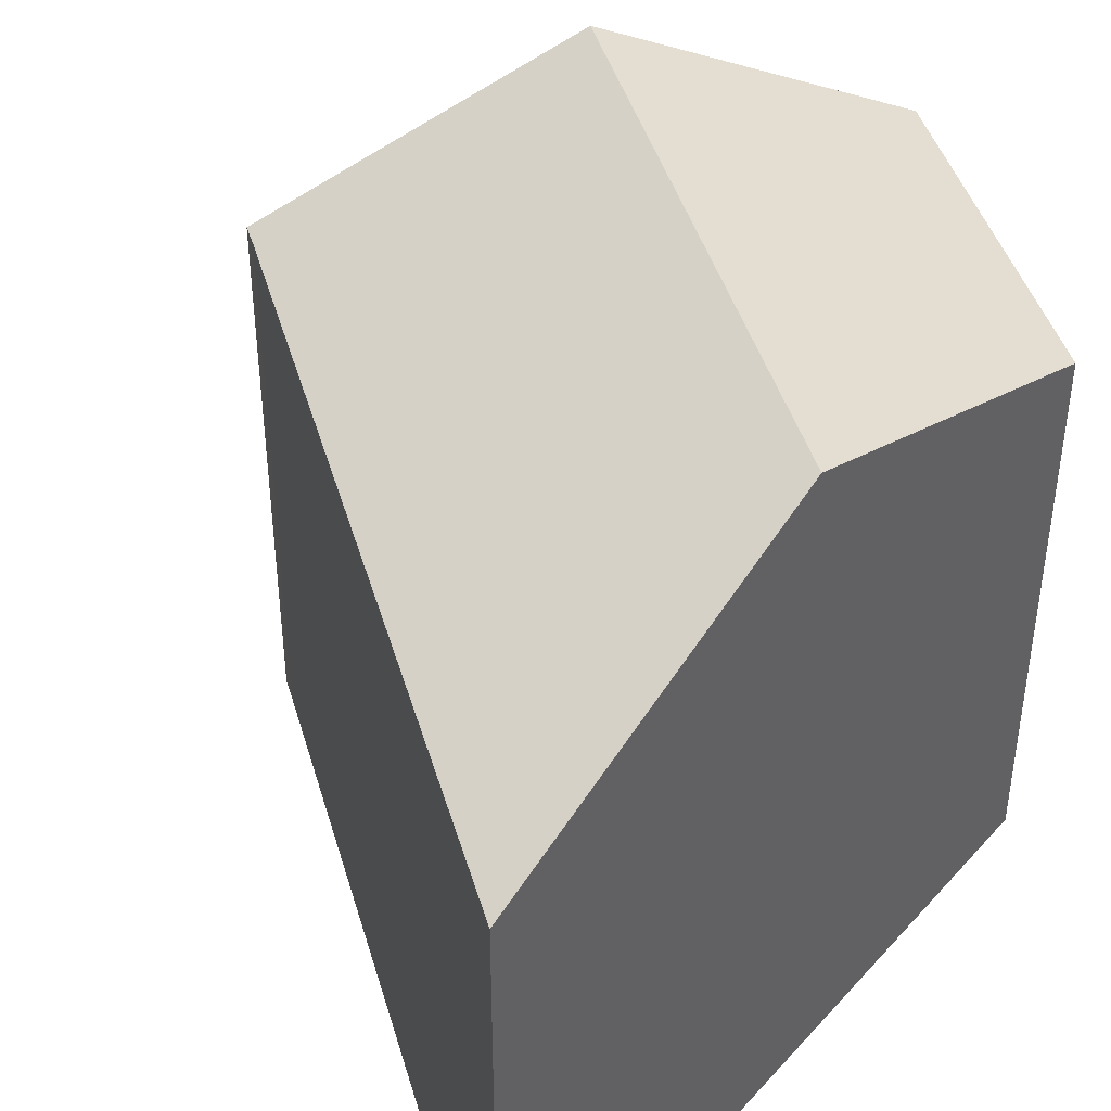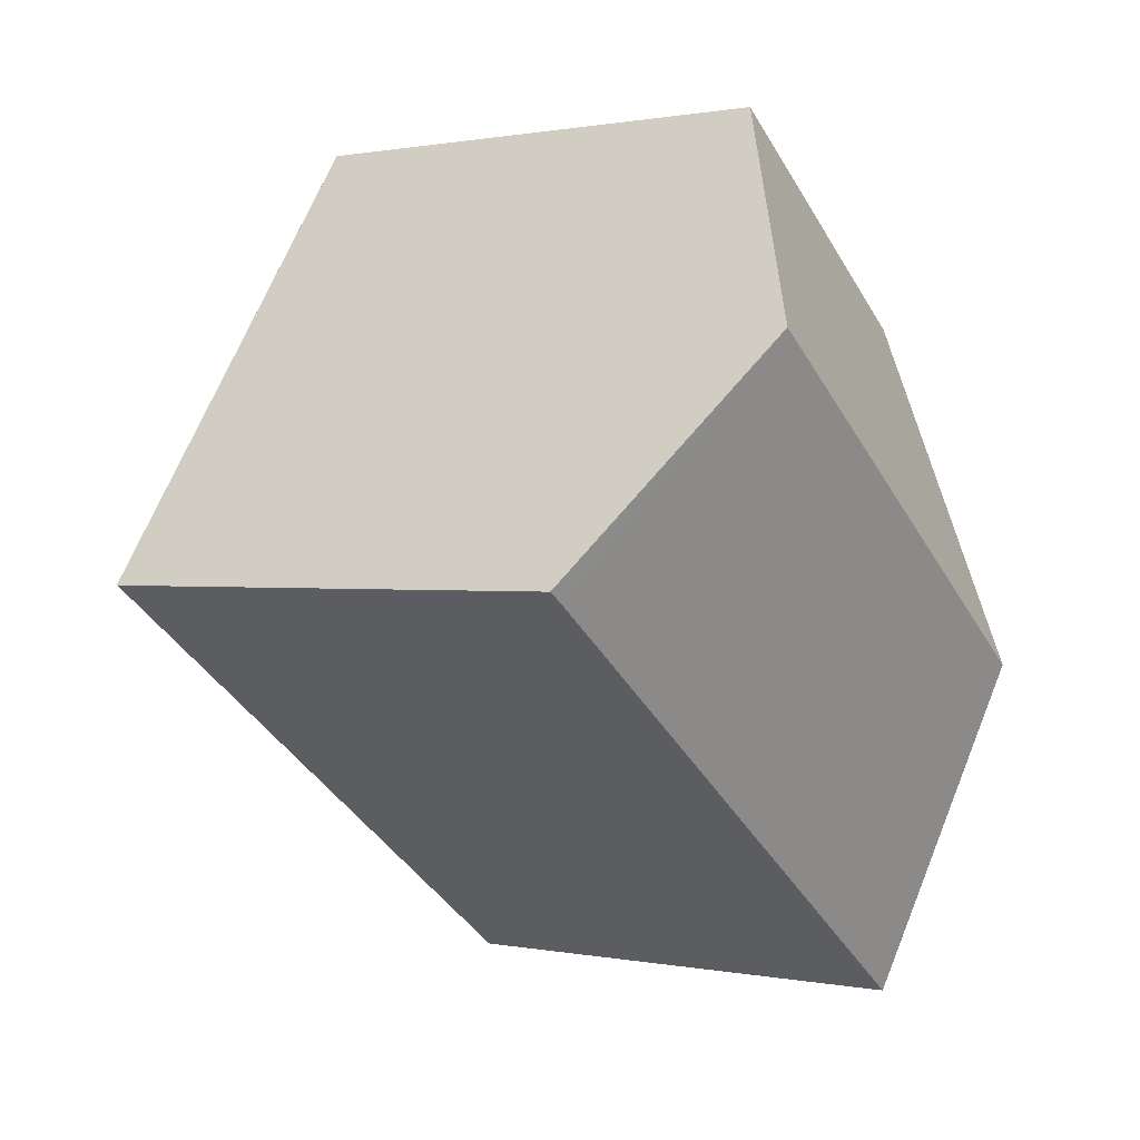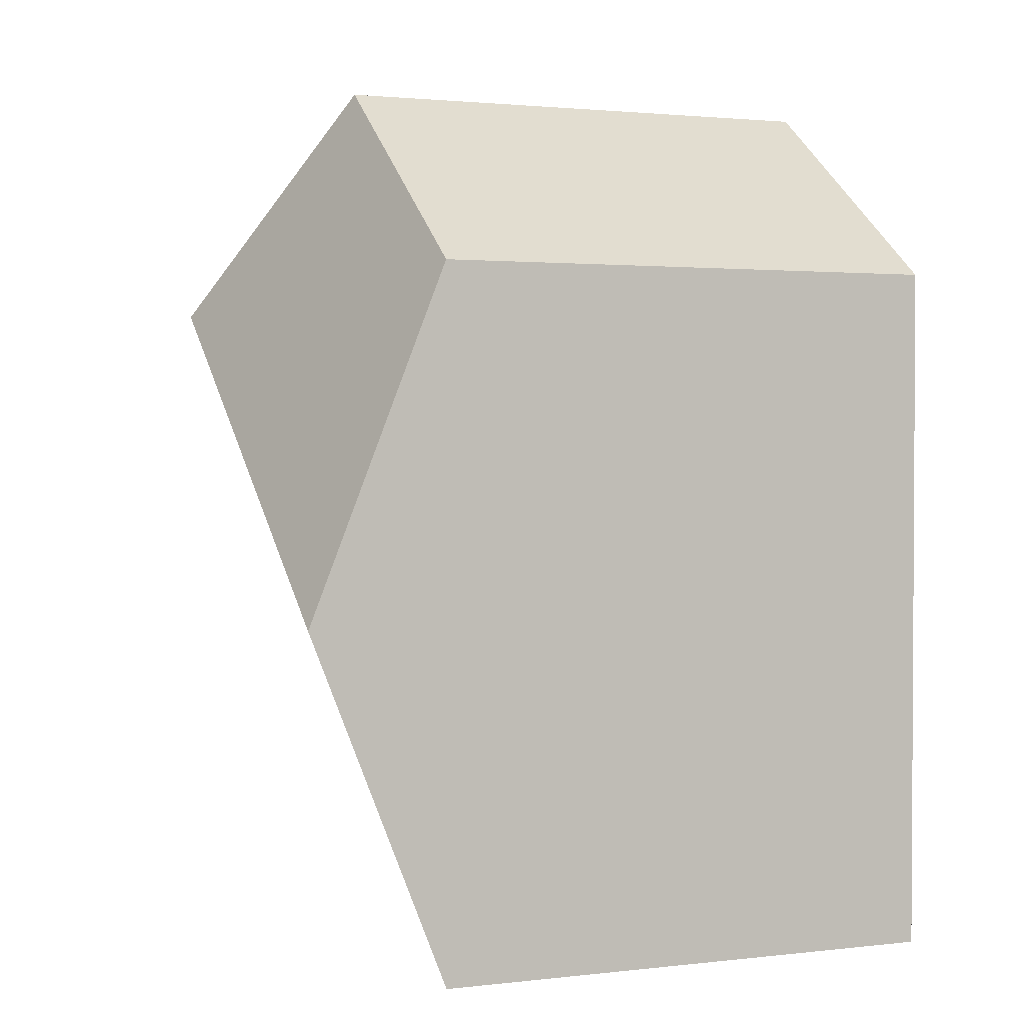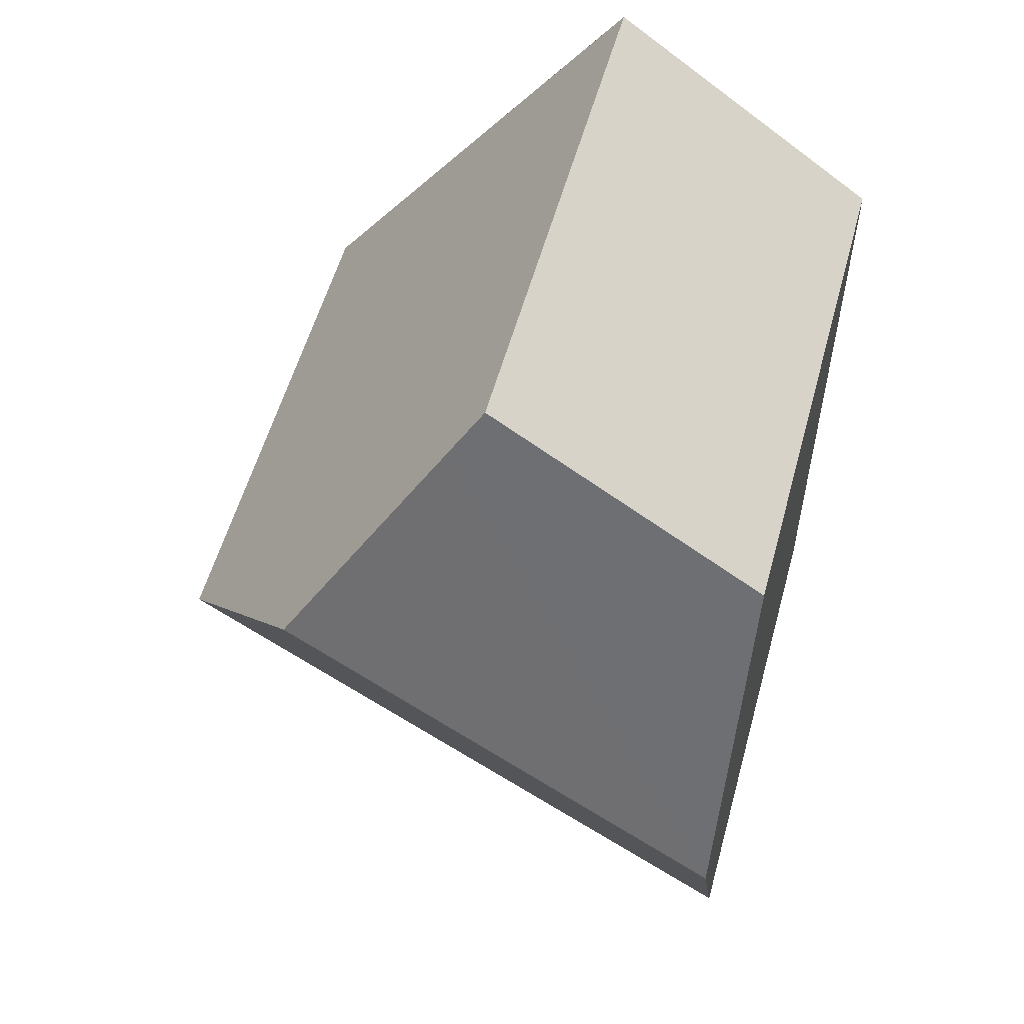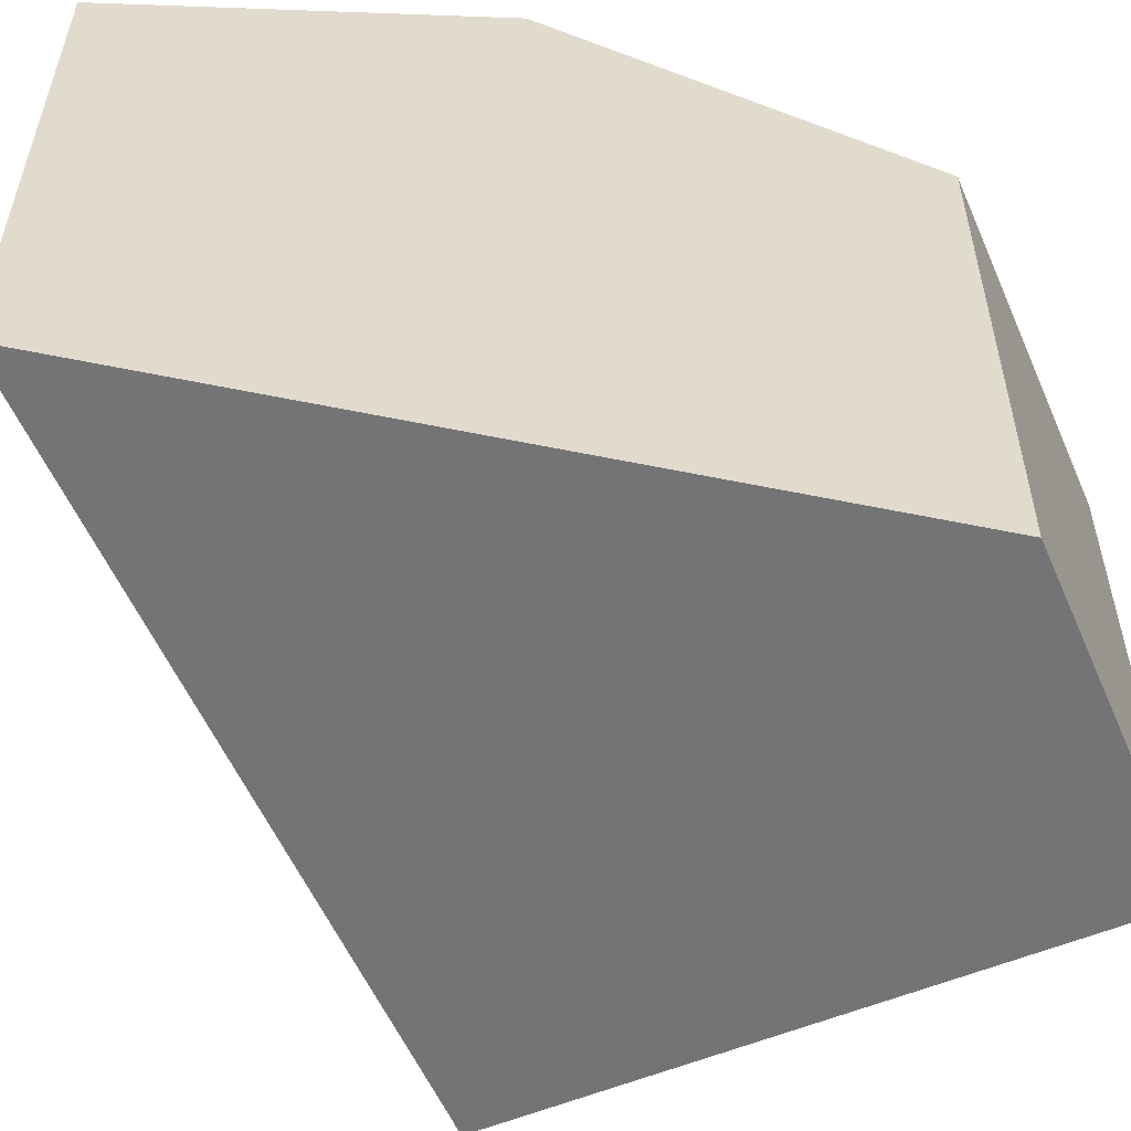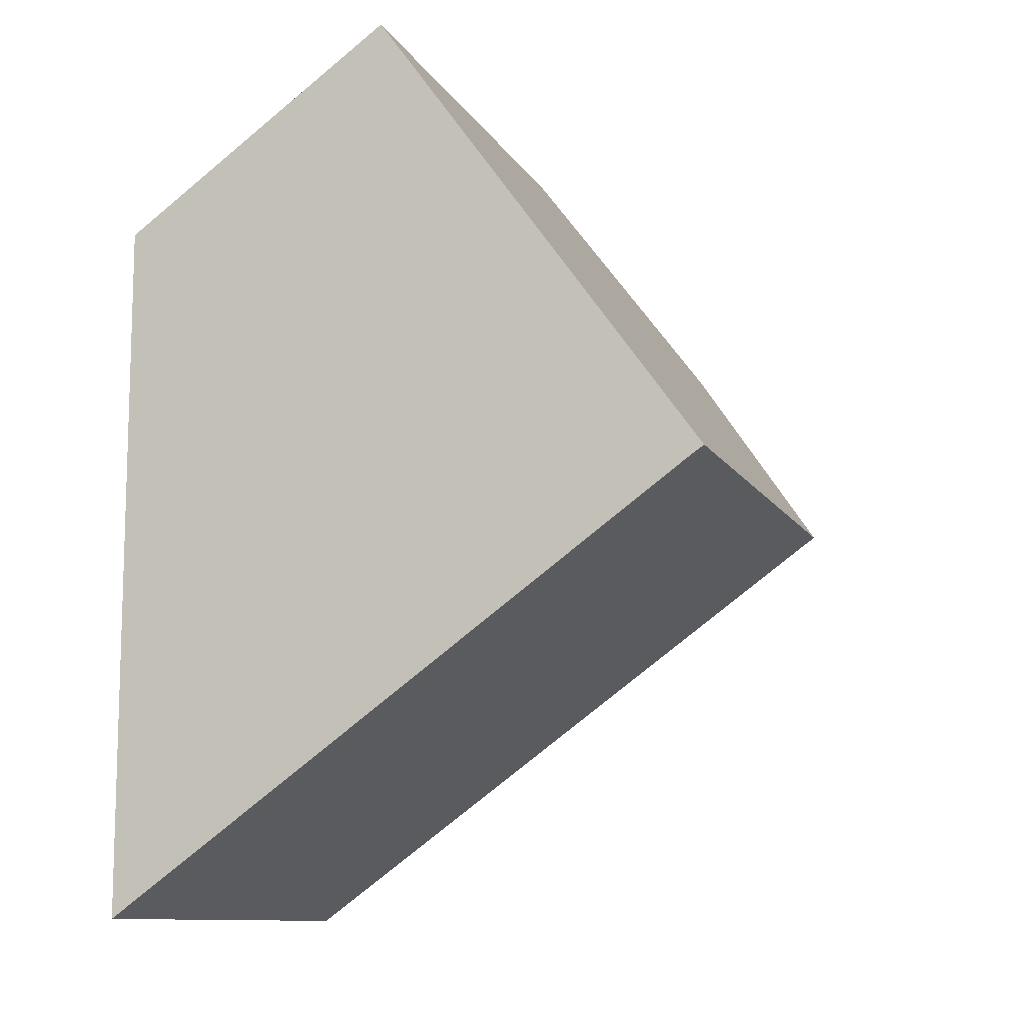
<metadata>
{"format":"obj","ext":"obj","renderer":"f3d","projection":"perspective","resolution":1024,"background":"white","views":[{"elev":43.9,"azim":-141.6,"up":"+Y"},{"elev":0.7,"azim":125.2,"up":"+Z"},{"elev":1.9,"azim":-112.4,"up":"+Z"},{"elev":56.1,"azim":-164.6,"up":"+Z"},{"elev":-56.3,"azim":-102.2,"up":"+Y"},{"elev":-10.8,"azim":18.9,"up":"+Z"}]}
</metadata>
<code>
v  0 11.29 0.022
v  12.65 11.29 9.083
v  0 11.28 6.907e-16
v  0 14.25 7.54
v  9.474 14.25 14.33
v  13.04 11.28 9.346
v  5.913 11.28 19.31
v  0 11.27 15.1
v  6.538 11.8 18.44
v  0 0 0
v  0 -4.617e-16 7.54
v  0 -9.245e-16 15.1
v  0 -1.347e-18 0.022
v  5.913 -1.182e-15 19.31
v  9.474 -8.776e-16 14.33
v  13.04 -5.723e-16 9.346
v  6.538 -1.129e-15 18.44
v  12.65 -5.562e-16 9.083
g defaultobject
f 1 2 3
f 2 1 4
f 2 4 5
f 2 5 6
f 7 4 8
f 4 7 9
f 4 9 5
f 10 1 3
f 1 10 4
f 4 10 8
f 8 10 11
f 8 11 12
f 11 10 13
f 8 14 7
f 14 8 12
f 14 9 7
f 9 14 5
f 5 14 6
f 6 14 15
f 6 15 16
f 15 14 17
f 18 3 2
f 3 18 10
f 6 18 2
f 18 6 16
f 12 17 14
f 17 12 15
f 15 12 11
f 15 11 16
f 16 11 18
f 18 11 10
f 10 11 13

</code>
